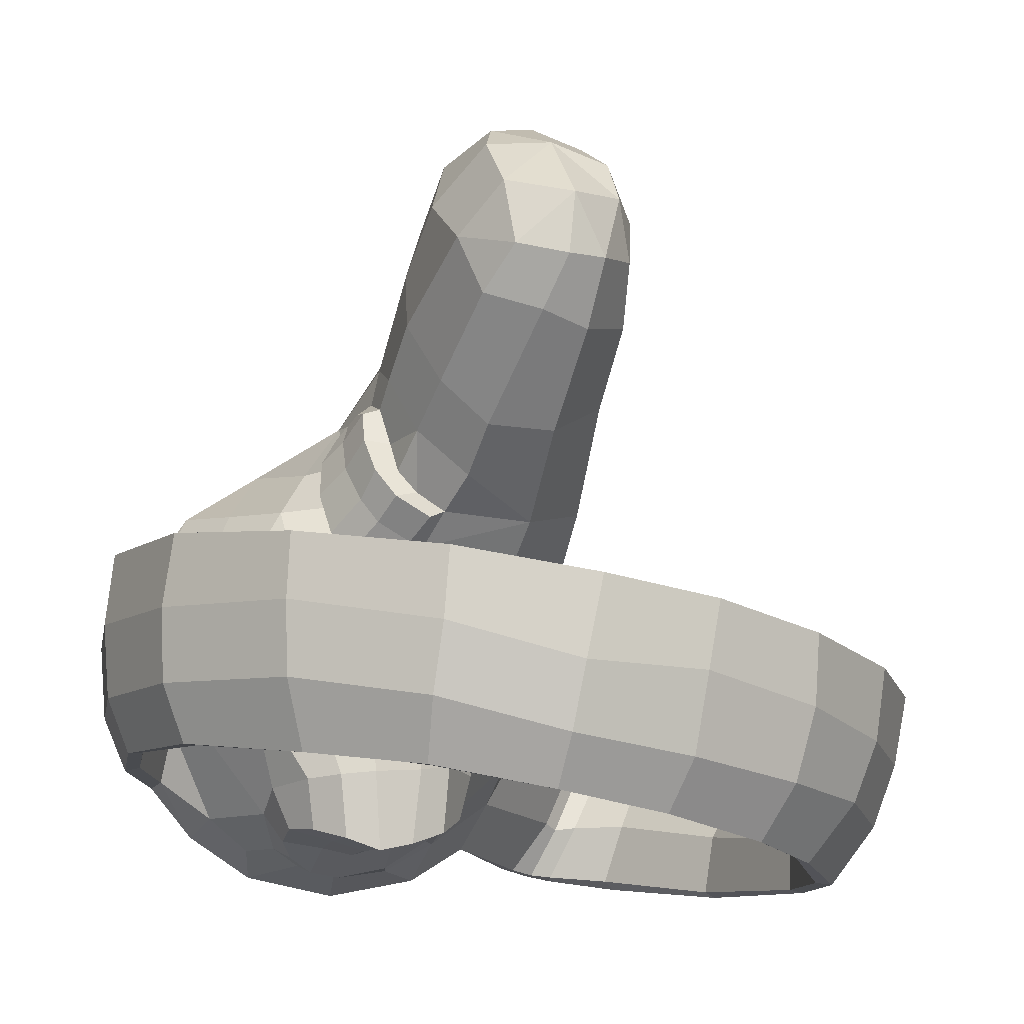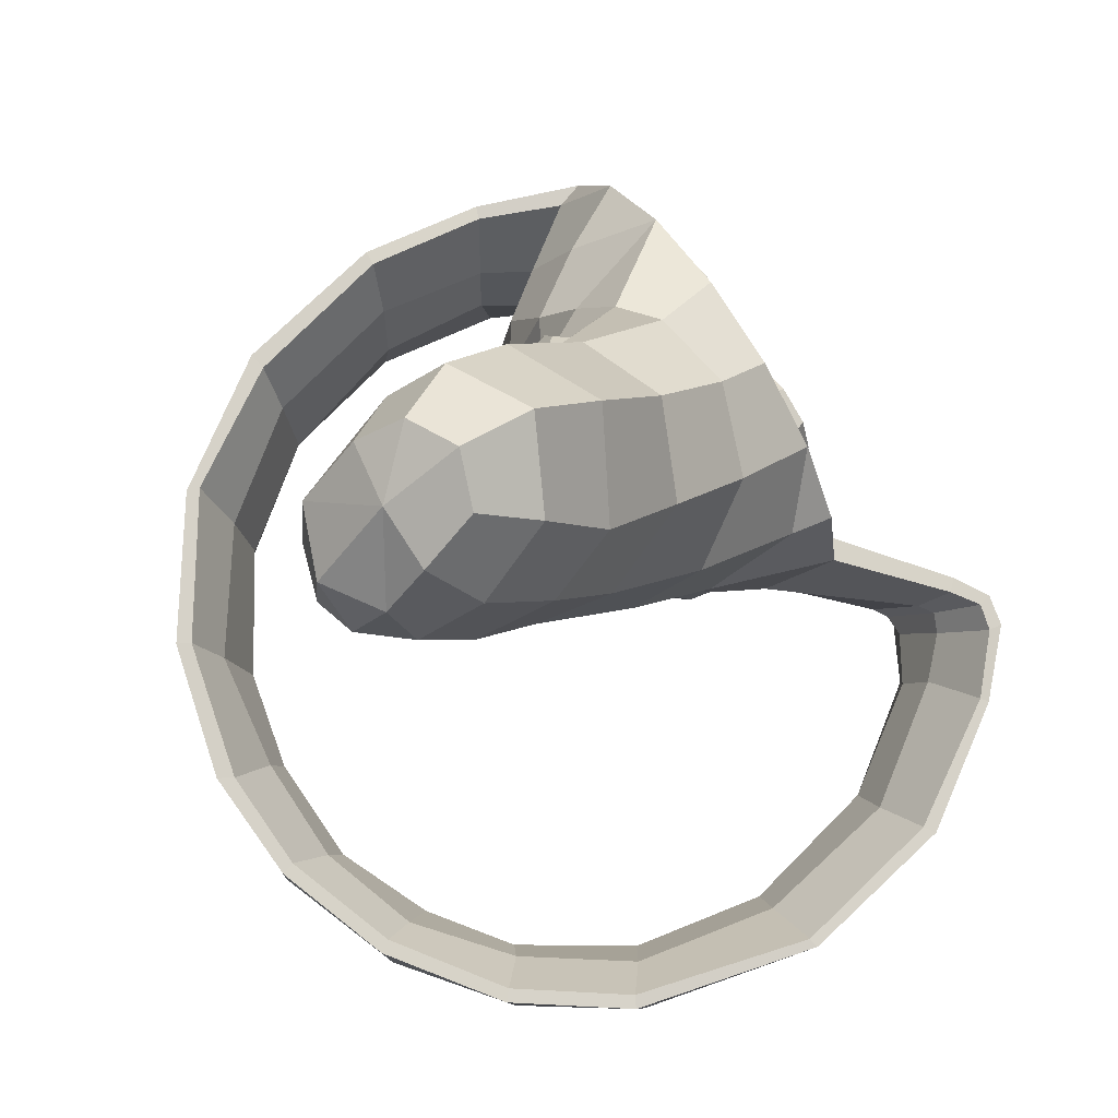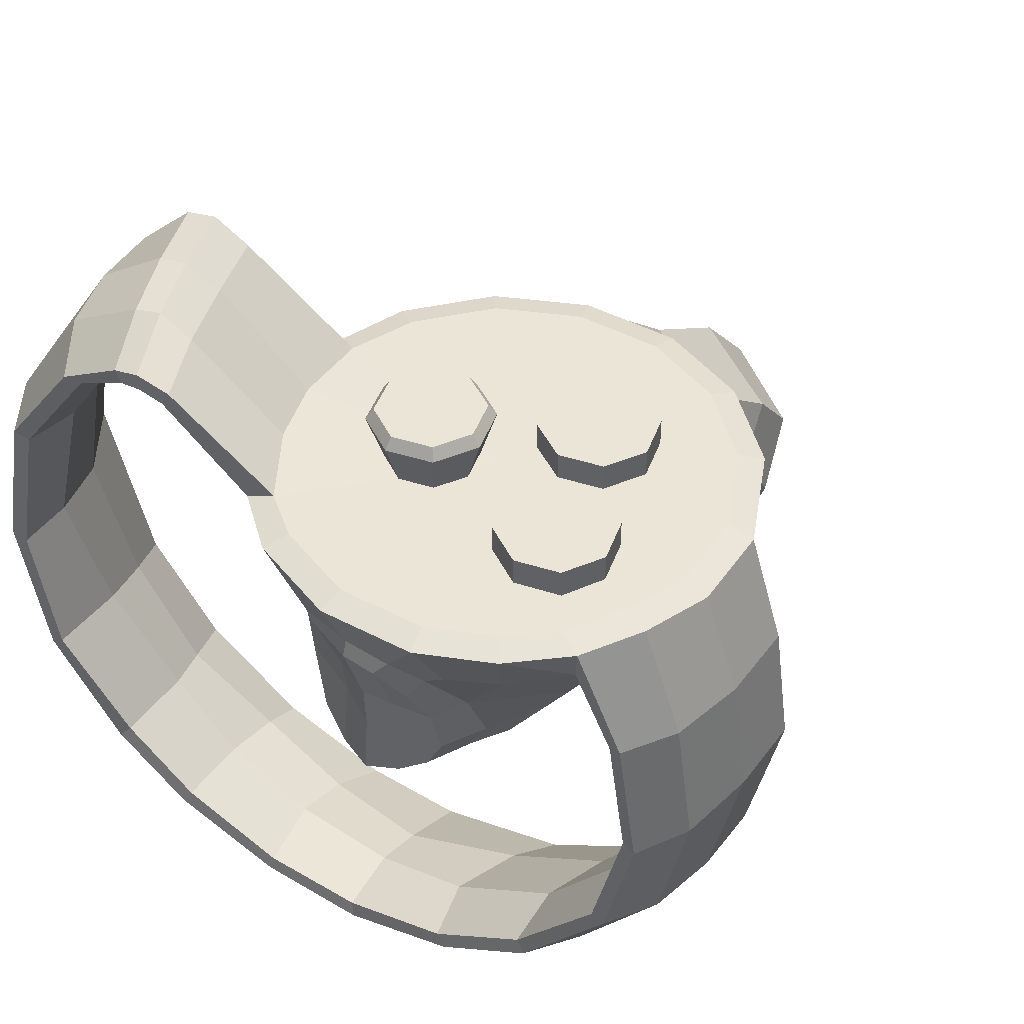
<metadata>
{"format":"obj","ext":"obj","renderer":"f3d","projection":"perspective","resolution":1024,"background":"white","views":[{"elev":-11.6,"azim":-17.9,"up":"+Z"},{"elev":69.6,"azim":56.3,"up":"+Z"},{"elev":45.9,"azim":-137.7,"up":"+Y"}]}
</metadata>
<code>
o occulus_r_Cube.005
v -0.2713 0.4819 -0.4673
v -0.09251 0.4819 -0.4317
v 0.005143 0.4819 -0.3788
v 0.1692 0.4883 -0.1212
v 0.1952 0.4819 0.03452
v 0.1604 0.4819 0.1788
v 0.05908 0.4819 0.3304
v -0.09251 0.4819 0.4317
v -0.2713 0.4819 0.4673
v -0.4501 0.4819 0.4317
v -0.6017 0.4819 0.3304
v -0.71 0.4819 0.1676
v -0.7386 0.4819 0
v -0.708 0.4819 -0.1341
v -0.5747 0.4819 -0.3511
v -0.4501 0.4819 -0.4317
v -0.2713 0.4676 -0.5232
v -0.07111 0.4676 -0.4834
v 0.05445 0.4676 -0.4052
v 0.212 0.4676 -0.2002
v 0.25 0.4676 0.02328
v 0.212 0.4676 0.2002
v 0.09863 0.4676 0.37
v -0.07111 0.4676 0.4834
v -0.2713 0.4676 0.5232
v -0.4715 0.4676 0.4834
v -0.6413 0.4676 0.37
v -0.7649 0.4676 0.1785
v -0.7945 0.4676 0
v -0.7628 0.4676 -0.1451
v -0.6123 0.4676 -0.3924
v -0.4715 0.4676 -0.4834
v -0.2713 0.4819 0
v -0.5024 0.5439 -0.2318
v -0.4141 0.5439 -0.1952
v -0.3775 0.5439 -0.1069
v -0.4141 0.5439 -0.01853
v -0.5024 0.5439 0.01806
v -0.5907 0.5439 -0.01853
v -0.6273 0.5439 -0.1069
v -0.5907 0.5439 -0.1952
v -0.5024 0.47 -0.2318
v -0.4141 0.47 -0.1952
v -0.3775 0.47 -0.1069
v -0.4141 0.47 -0.01853
v -0.5024 0.47 0.01806
v -0.5907 0.47 -0.01853
v -0.6273 0.47 -0.1069
v -0.5941 0.4692 -0.1948
v -0.5024 0.5439 -0.1069
v -0.5014 0.5439 0.1632
v -0.4648 0.5439 0.2515
v -0.3765 0.5439 0.2881
v -0.2881 0.5439 0.2515
v -0.2515 0.5439 0.1632
v -0.2881 0.5439 0.07485
v -0.3765 0.5439 0.03826
v -0.4648 0.5439 0.07485
v -0.3765 0.47 0.03826
v -0.2881 0.47 0.07485
v -0.2515 0.47 0.1632
v -0.2881 0.47 0.2515
v -0.3765 0.47 0.2881
v -0.4648 0.47 0.2515
v -0.5014 0.47 0.1632
v -0.4648 0.47 0.07485
v -0.3765 0.5439 0.1632
v -0.2586 0.6098 -0.08011
v -0.2253 0.6098 0.000184
v -0.145 0.6098 0.03344
v -0.06471 0.6098 0.000184
v -0.03145 0.6098 -0.08011
v -0.06471 0.6098 -0.1604
v -0.145 0.6098 -0.1937
v -0.2253 0.6098 -0.1604
v -0.145 0.5846 -0.2108
v -0.05258 0.5846 -0.1725
v -0.0143 0.5846 -0.08011
v -0.05258 0.5846 0.01231
v -0.145 0.5846 0.05059
v -0.2374 0.5846 0.01231
v -0.2757 0.5846 -0.08011
v -0.2374 0.5846 -0.1725
v -0.145 0.6098 -0.08011
v -0.145 0.415 -0.1566
v -0.0909 0.415 -0.1342
v -0.06849 0.415 -0.08011
v -0.0909 0.415 -0.02601
v -0.145 0.415 -0.003599
v -0.1991 0.415 -0.02601
v -0.2215 0.415 -0.08011
v -0.1991 0.415 -0.1342
v -0.6561 0.4819 -0.2609
v -0.7077 0.4676 -0.2795
v 0.1796 0.3446 -0.136
v 0.08457 0.3553 -0.305
v 0.4167 0.6814 -0.03639
v 0.4395 0.6557 -0.0366
v 0.2214 0.6603 -0.4382
v 0.2395 0.6276 -0.443
v 0.3111 0.5748 -0.3288
v 0.3985 0.6153 -0.162
v 0.1117 0.4889 -0.2478
v 0.3569 0.6819 -0.1714
v 0.2935 0.6754 -0.3093
v -0.698 0.3983 -0.2714
v -0.7497 0.4105 0.1675
v -0.7076 0.3283 -0.000483
v -0.6857 0.331 -0.1527
v -0.8486 0.2472 0.177
v -0.8698 0.2436 0.01304
v -0.8576 0.2419 -0.1458
v -0.807 0.2441 -0.2625
v -0.821 0.2362 0.1733
v -0.7689 0.2014 0.02556
v -0.755 0.1911 -0.1057
v -0.7769 0.2261 -0.256
v 0.006181 -0.002409 1.03
v -0.2131 -0.07077 0.966
v -0.02064 0.159 0.7987
v -0.2181 0.108 0.7523
v -0.04152 0.3299 0.6151
v -0.2252 0.3096 0.606
v -0.007509 -0.1434 1.146
v -0.1971 -0.2143 1.084
v -0.01346 -0.3001 1.165
v -0.1267 -0.3457 1.135
v -0.02385 -0.462 1.079
v 0.176 -0.0964 0.8652
v 0.15 -0.2249 1.04
v 0.09093 -0.3393 1.114
v 0.2065 -0.242 0.7645
v 0.1886 -0.3861 0.9332
v 0.1087 -0.4599 1.04
v 0.1562 0.07921 0.7078
v 0.1336 0.2651 0.5415
v 0.2115 -0.1087 0.6111
v 0.2153 0.1123 0.4183
v 0.2137 0.3555 0.2705
v -0.1501 0.3294 -0.2626
v -0.02334 -0.6182 0.916
v 0.1036 -0.5455 0.9338
v -0.1646 -0.5596 0.9458
v -0.1659 -0.4363 1.067
v -0.2372 -0.4562 0.8428
v -0.2542 -0.3163 0.9518
v -0.03815 -0.6219 0.7765
v 0.1403 -0.5079 0.8032
v -0.887 -0.02086 0.1827
v -0.906 -0.0298 0.0254
v -0.896 -0.04591 -0.1363
v -0.8489 -0.04839 -0.2539
v -0.8552 -0.02285 0.1793
v -0.802 -0.0382 0.04428
v -0.7798 -0.05023 -0.1079
v -0.8167 -0.04509 -0.2504
v -0.8186 -0.3642 0.1719
v -0.8393 -0.3591 0.01615
v -0.8322 -0.3545 -0.1402
v -0.7843 -0.3437 -0.262
v -0.7834 -0.3569 0.1611
v -0.7301 -0.3534 0.03542
v -0.7057 -0.3442 -0.1419
v -0.7532 -0.3362 -0.2632
v -0.6363 -0.6464 0.1356
v -0.6447 -0.6539 -0.003322
v -0.6383 -0.644 -0.1568
v -0.594 -0.6003 -0.2993
v -0.6261 -0.6188 0.137
v -0.5675 -0.5844 -0.003202
v -0.5475 -0.5624 -0.1627
v -0.5692 -0.5804 -0.2918
v -0.3642 -0.843 0.08806
v -0.3754 -0.8419 -0.05964
v -0.3886 -0.8144 -0.2045
v -0.3799 -0.7511 -0.331
v -0.3468 -0.8146 0.08884
v -0.3197 -0.7644 -0.02818
v -0.3092 -0.7178 -0.2031
v -0.3602 -0.72 -0.3303
v -0.07551 -0.9232 0.03531
v -0.108 -0.9119 -0.1345
v -0.1266 -0.8782 -0.2731
v -0.1346 -0.8139 -0.3781
v -0.05514 -0.8906 0.03569
v -0.08436 -0.801 -0.1261
v -0.09695 -0.7692 -0.2349
v -0.1259 -0.7798 -0.3714
v 0.1724 -0.9131 -0.001904
v 0.149 -0.9059 -0.1444
v 0.1313 -0.8689 -0.3117
v 0.1004 -0.8012 -0.4189
v 0.1639 -0.8844 -0.000397
v 0.1554 -0.8025 -0.1352
v 0.1405 -0.7653 -0.2613
v 0.09414 -0.7689 -0.4109
v 0.4229 -0.8273 -0.04607
v 0.4207 -0.8083 -0.1947
v 0.3887 -0.7755 -0.3475
v 0.3378 -0.7097 -0.4629
v 0.4062 -0.8008 -0.04312
v 0.3764 -0.7346 -0.1466
v 0.3427 -0.6787 -0.293
v 0.3227 -0.6807 -0.4504
v 0.6504 -0.6612 -0.08618
v 0.6401 -0.6335 -0.2387
v 0.5917 -0.6196 -0.3686
v 0.5038 -0.5731 -0.4942
v 0.6282 -0.6416 -0.08184
v 0.5561 -0.5774 -0.2037
v 0.514 -0.5565 -0.3011
v 0.4841 -0.5476 -0.4789
v 0.8099 -0.4374 -0.1143
v 0.797 -0.3996 -0.2623
v 0.7525 -0.3765 -0.3979
v 0.6657 -0.339 -0.5234
v 0.7842 -0.4225 -0.1106
v 0.71 -0.3601 -0.2244
v 0.6592 -0.3265 -0.3441
v 0.636 -0.3186 -0.5186
v 0.9122 -0.03361 -0.1344
v 0.8827 -0.02818 -0.2775
v 0.8225 -0.0199 -0.4308
v 0.7401 -0.02077 -0.5241
v 0.8899 -0.03926 -0.1262
v 0.7696 -0.03931 -0.2646
v 0.7097 -0.02302 -0.4008
v 0.7022 -0.03313 -0.5182
v 0.8515 0.3258 -0.1227
v 0.8126 0.3406 -0.264
v 0.7496 0.3429 -0.4113
v 0.6626 0.3321 -0.5195
v 0.826 0.3102 -0.1226
v 0.7177 0.2876 -0.2449
v 0.6456 0.2948 -0.375
v 0.633 0.3165 -0.5073
v 0.6802 0.5923 -0.09755
v 0.6384 0.6059 -0.2465
v 0.582 0.6009 -0.3778
v 0.4882 0.5773 -0.4905
v 0.665 0.579 -0.08876
v 0.5437 0.5461 -0.2257
v 0.4949 0.5263 -0.3359
v 0.4621 0.5628 -0.471
v 0.5556 0.7151 -0.07191
v 0.4842 0.7196 -0.2124
v 0.4114 0.7103 -0.3467
v 0.3469 0.6666 -0.4662
v 0.5522 0.685 -0.06887
v 0.4683 0.6224 -0.1939
v 0.3924 0.5927 -0.3365
v 0.3396 0.6314 -0.459
v 0.2922 0.6408 -0.4541
v 0.3415 0.5966 -0.3429
v 0.43 0.638 -0.1703
v 0.4961 0.6999 -0.05639
v 0.4231 0.7296 -0.199
v 0.3618 0.7161 -0.3251
v 0.4892 0.7287 -0.05548
v 0.2928 0.6789 -0.4547
v -0.2626 -0.08015 0.4023
v -0.1653 -0.1256 0.3054
v -0.2182 0.02571 0.159
v -0.3334 0.06744 0.2639
v -0.3718 0.1517 0.4448
v -0.2914 -0.02406 0.5554
v -0.292 0.05062 0.583
v -0.304 0.1165 0.5552
v -0.3339 0.1548 0.5109
v -0.3888 0.1276 0.4558
v -0.3562 0.1259 0.5122
v -0.3169 -0.08605 0.3995
v -0.3266 -0.004083 0.5468
v -0.3241 0.05251 0.5589
v -0.3331 0.1031 0.5441
v -0.1969 -0.1171 0.2925
v -0.2576 0.01191 0.1755
v -0.3844 0.04813 0.2761
v -0.1929 -0.05033 0.2367
v -0.2268 -0.05604 0.2453
v -0.335 -0.02701 0.3419
v -0.3555 0.06442 0.4929
v -0.3685 0.1055 0.3485
v -0.2712 -0.04338 0.4713
v -0.3338 -0.0467 0.4764
v -0.4039 0.08444 0.3692
v -0.3598 0.01818 0.421
v -0.2251 -0.1052 0.3492
v -0.3162 0.04226 0.2092
v -0.2751 -0.1128 0.3374
v -0.3472 0.02498 0.224
v -0.3003 -0.05169 0.2876
v -0.3175 0.257 0.5695
v -0.2688 0.07043 0.6718
v -0.5672 0.3167 0.3528
v -0.4081 0.221 0.4435
v -0.2881 -0.08861 0.6099
v -0.2651 -0.1422 0.839
v -0.2801 -0.2082 0.705
v -0.2408 -0.1596 0.4793
v -0.1435 -0.2349 0.3683
v -0.2235 -0.2869 0.565
v -0.133 -0.3486 0.4583
v -0.1917 -0.4961 0.71
v -0.07691 -0.5602 0.6655
v -0.1465 -0.5848 0.7998
v 0.1642 -0.3989 0.6848
v 0.159 -0.2559 0.5363
v 0.05111 -0.5987 0.7805
v 0.03541 -0.5275 0.6397
v 0.01352 -0.3654 0.4505
v 0.1827 -0.03266 0.335
v 0.0245 -0.1618 0.2857
v 0.1772 0.179 0.1128
v 0.000175 0.03522 0.1066
v -0.4636 0.08486 0.2064
v -0.4748 0.1716 0.3408
v -0.1822 0.001625 -0.002388
v -0.03188 0.06156 -0.0243
v -0.3374 0.01357 0.05826
v 0.1355 0.2151 -0.062
v -0.02405 0.2079 -0.3237
v -0.06621 0.3085 -0.4064
v -0.1691 0.3494 -0.4689
v -0.382 0.3446 -0.4608
v -0.4459 0.3139 -0.4248
v -0.4909 0.2212 -0.3532
v -0.4972 0.1036 -0.3051
v -0.04195 0.07197 -0.2667
v -0.1189 -0.01766 -0.2562
v -0.1957 -0.05488 -0.2686
v -0.3769 -0.04744 -0.2834
v -0.4412 -0.002448 -0.2915
v -0.06081 0.1922 -0.3739
v -0.09513 0.277 -0.4002
v -0.1778 0.316 -0.4645
v -0.3571 0.3126 -0.4782
v -0.4174 0.2638 -0.4481
v -0.4505 0.1986 -0.4164
v -0.4588 0.09759 -0.3964
v -0.06678 0.07433 -0.3679
v -0.1334 -0.02342 -0.4055
v -0.213 -0.05251 -0.4332
v -0.3595 -0.03456 -0.4224
v -0.4216 0.01997 -0.4015
v -0.2901 0.3589 -0.4806
v -0.2871 0.3196 -0.488
v -0.3014 -0.06231 -0.2759
v -0.289 -0.05796 -0.4497
v -0.2927 0.1758 -0.4454
v -0.292 0.07644 -0.4415
v -0.3611 0.1818 -0.4309
v -0.3628 0.08104 -0.4213
v -0.1926 0.1852 -0.413
v -0.2027 0.08272 -0.406
v -0.4996 0.3637 -0.4277
v -0.5884 0.3572 -0.3564
v 0.08244 0.2134 -0.2304
v -0.02678 0.04563 -0.1413
v -0.1212 -0.01904 -0.133
v -0.3099 -0.04647 -0.1243
v -0.2059 -0.05033 -0.1631
v -0.6422 0.2623 0.1855
v -0.655 0.2371 -0.004862
v -0.6171 0.2158 -0.1951
v -0.563 0.1528 0.1895
v -0.5426 0.08643 -0.1412
v -0.4832 0.01127 -0.2213
v -0.4155 -0.02398 -0.1602
v -0.4446 0.01537 -0.04821
v -0.5752 0.1253 0.02716
v -0.4912 0.06778 0.0694
f 1 17 32 16
f 10 26 25 9
f 3 19 18 2
f 11 27 26 10
f 4 20 19 3 103
f 12 28 27 11
f 5 21 20 4
f 13 29 28 12
f 6 22 21 5
f 14 30 29 13
f 7 23 22 6
f 93 94 30 14
f 8 24 23 7
f 16 32 31 15
f 9 25 24 8
f 2 18 17 1
f 16 33 1
f 9 33 10
f 2 33 3
f 10 33 11
f 103 33 4
f 11 33 12
f 4 33 5
f 12 33 13
f 5 33 6
f 13 33 14
f 6 33 7
f 93 33 15
f 7 33 8
f 15 33 16
f 8 33 9
f 1 33 2
f 41 49 48 40
f 39 47 46 38
f 37 45 44 36
f 35 43 42 34
f 34 42 49 41
f 40 48 47 39
f 38 46 45 37
f 36 44 43 35
f 40 50 41
f 38 50 39
f 36 50 37
f 34 50 35
f 41 50 34
f 39 50 40
f 37 50 38
f 35 50 36
f 58 66 65 51
f 52 64 63 53
f 54 62 61 55
f 56 60 59 57
f 57 59 66 58
f 51 65 64 52
f 53 63 62 54
f 55 61 60 56
f 51 67 58
f 53 67 52
f 55 67 54
f 57 67 56
f 58 67 57
f 52 67 51
f 54 67 53
f 56 67 55
f 75 83 82 68
f 69 81 80 70
f 71 79 78 72
f 73 77 76 74
f 74 76 83 75
f 68 82 81 69
f 70 80 79 71
f 72 78 77 73
f 68 84 75
f 70 84 69
f 72 84 71
f 74 84 73
f 75 84 74
f 69 84 68
f 71 84 70
f 73 84 72
f 77 86 85 76
f 76 85 92 83
f 79 88 87 78
f 81 90 89 80
f 83 92 91 82
f 78 87 86 77
f 80 89 88 79
f 82 91 90 81
f 15 31 94 93
f 14 33 93
f 21 98 97 5
f 19 3 99 100
f 96 19 100 101
f 102 95 96 101
f 3 33 103
f 103 4 104 105
f 103 105 99 3
f 5 97 104 4
f 95 102 98 21
f 94 113 112 30
f 30 112 111 29
f 29 111 110 28
f 107 28 110 114
f 108 115 116 109
f 108 107 114 115
f 106 117 113 94
f 106 109 116 117
f 119 118 120 121
f 121 120 122 123
f 24 25 123 122
f 118 119 125 124
f 124 125 127 126
f 126 127 128
f 124 126 131 130
f 118 124 130 129
f 130 131 134 133
f 129 130 133 132
f 128 134 131 126
f 122 120 135 136
f 24 122 136 23
f 120 118 129 135
f 136 135 137 138
f 132 137 135 129
f 22 23 139
f 23 136 138 139
f 128 141 142
f 141 128 143
f 134 128 142
f 128 127 144
f 143 128 144
f 143 144 146 145
f 306 143 145
f 133 134 142 148
f 142 309 148
f 125 146 144 127
f 110 149 153 114
f 117 156 152 113
f 114 153 154 115
f 112 151 150 111
f 116 155 156 117
f 113 152 151 112
f 111 150 149 110
f 115 154 155 116
f 155 163 164 156
f 153 161 162 154
f 149 157 161 153
f 151 159 158 150
f 156 164 160 152
f 154 162 163 155
f 152 160 159 151
f 150 158 157 149
f 162 170 171 163
f 160 168 167 159
f 158 166 165 157
f 163 171 172 164
f 161 169 170 162
f 157 165 169 161
f 159 167 166 158
f 164 172 168 160
f 172 180 176 168
f 170 178 179 171
f 168 176 175 167
f 166 174 173 165
f 171 179 180 172
f 169 177 178 170
f 165 173 177 169
f 167 175 174 166
f 177 185 186 178
f 173 181 185 177
f 175 183 182 174
f 180 188 184 176
f 178 186 187 179
f 176 184 183 175
f 174 182 181 173
f 179 187 188 180
f 182 190 189 181
f 187 195 196 188
f 185 193 194 186
f 181 189 193 185
f 183 191 190 182
f 188 196 192 184
f 186 194 195 187
f 184 192 191 183
f 196 204 200 192
f 194 202 203 195
f 192 200 199 191
f 190 198 197 189
f 195 203 204 196
f 193 201 202 194
f 189 197 201 193
f 191 199 198 190
f 199 207 206 198
f 204 212 208 200
f 202 210 211 203
f 200 208 207 199
f 198 206 205 197
f 203 211 212 204
f 201 209 210 202
f 197 205 209 201
f 211 219 220 212
f 209 217 218 210
f 205 213 217 209
f 207 215 214 206
f 212 220 216 208
f 210 218 219 211
f 208 216 215 207
f 206 214 213 205
f 216 224 223 215
f 214 222 221 213
f 219 227 228 220
f 217 225 226 218
f 213 221 225 217
f 215 223 222 214
f 220 228 224 216
f 218 226 227 219
f 228 236 232 224
f 226 234 235 227
f 224 232 231 223
f 222 230 229 221
f 227 235 236 228
f 225 233 234 226
f 221 229 233 225
f 223 231 230 222
f 229 237 241 233
f 231 239 238 230
f 236 244 240 232
f 234 242 243 235
f 232 240 239 231
f 230 238 237 229
f 235 243 244 236
f 233 241 242 234
f 243 251 252 244
f 241 249 250 242
f 237 245 249 241
f 239 247 246 238
f 244 252 248 240
f 242 250 251 243
f 240 248 247 239
f 238 246 245 237
f 100 253 254 101
f 251 254 253 252
f 102 101 254 255
f 250 255 254 251
f 256 98 102 255
f 249 256 255 250
f 247 258 257 246
f 259 256 249 245
f 97 98 256 259
f 245 246 257 259
f 97 259 257 104
f 104 257 258 105
f 260 248 252 253
f 99 260 253 100
f 99 105 258 260
f 248 260 258 247
f 265 270 271 269
f 268 275 274 267
f 267 274 273 266
f 284 285 272 261
f 268 269 271 275
f 279 280 277 263
f 288 261 272 290
f 289 263 277 291
f 292 290 272 281
f 287 282 270 286
f 285 273 282 287
f 291 292 281 278
f 262 276 280 279
f 270 282 275 271
f 273 274 275 282
f 283 286 270 265
f 264 278 286 283
f 272 285 287 281
f 281 287 286 278
f 266 273 285 284
f 277 280 292 291
f 280 276 290 292
f 264 289 291 278
f 262 288 290 276
f 294 293 268 267
f 121 123 293 294
f 296 265 269 293
f 269 268 293
f 266 297 294 267
f 119 121 294 298
f 119 298 146 125
f 297 299 298 294
f 145 146 298 299
f 284 300 297 266
f 261 300 284
f 288 300 261
f 262 301 300 288
f 301 303 302 300
f 299 297 300 302
f 303 305 304 302
f 145 299 302 304
f 304 306 145
f 147 306 304 305
f 306 141 143
f 147 141 306
f 132 307 308 137
f 132 133 148 307
f 309 147 305 310
f 311 308 307 310
f 303 311 310 305
f 148 309 310 307
f 141 309 142
f 147 309 141
f 311 313 312 308
f 138 137 308 312
f 303 301 313 311
f 313 315 314 312
f 301 262 313
f 279 313 262
f 313 279 315
f 279 263 315
f 139 138 312 314
f 21 22 139 314
f 283 317 316 264
f 263 318 319 315
f 320 289 264 316
f 289 320 318 263
f 314 315 319 321
f 95 21 314 321
f 330 342 341 329
f 326 338 339 327
f 328 340 345 333
f 323 335 336 324
f 331 343 342 330
f 327 339 340 328
f 346 347 337 325
f 348 349 343 331
f 329 341 334 322
f 325 337 338 326
f 333 345 344 332
f 322 334 335 323
f 324 336 347 346
f 332 344 349 348
f 350 351 353 352
f 351 350 354 355
f 347 350 352 337
f 337 352 339 338
f 340 339 352 353
f 344 353 351 349
f 344 345 340 353
f 336 354 350 347
f 349 351 355 343
f 341 355 354 334
f 334 354 336 335
f 341 342 343 355
f 32 17 346 325
f 326 356 32 325
f 31 32 356 357
f 327 357 356 326
f 17 18 324 346
f 324 18 323
f 18 19 96 323
f 96 95 321 358
f 359 358 321 319
f 323 96 358 322
f 329 322 358 359
f 360 330 329 359
f 318 360 359 319
f 362 361 348 331
f 330 360 362 331
f 360 318 361 362
f 320 361 318
f 283 265 296 317
f 26 293 123 25
f 296 293 26
f 26 295 317 296
f 27 295 26
f 27 28 107
f 363 295 27 107
f 317 366 316
f 109 365 364 108
f 108 364 363 107
f 333 368 367 328
f 369 332 348 361
f 332 369 368 333
f 328 367 365 327
f 94 31 106
f 357 106 31
f 106 357 109
f 357 327 365 109
f 370 369 361 320
f 367 368 369 370
f 370 372 371 367
f 320 316 372 370
f 316 366 371 372
f 366 363 364 371
f 364 365 367 371
f 363 366 317 295
l 85 140

</code>
